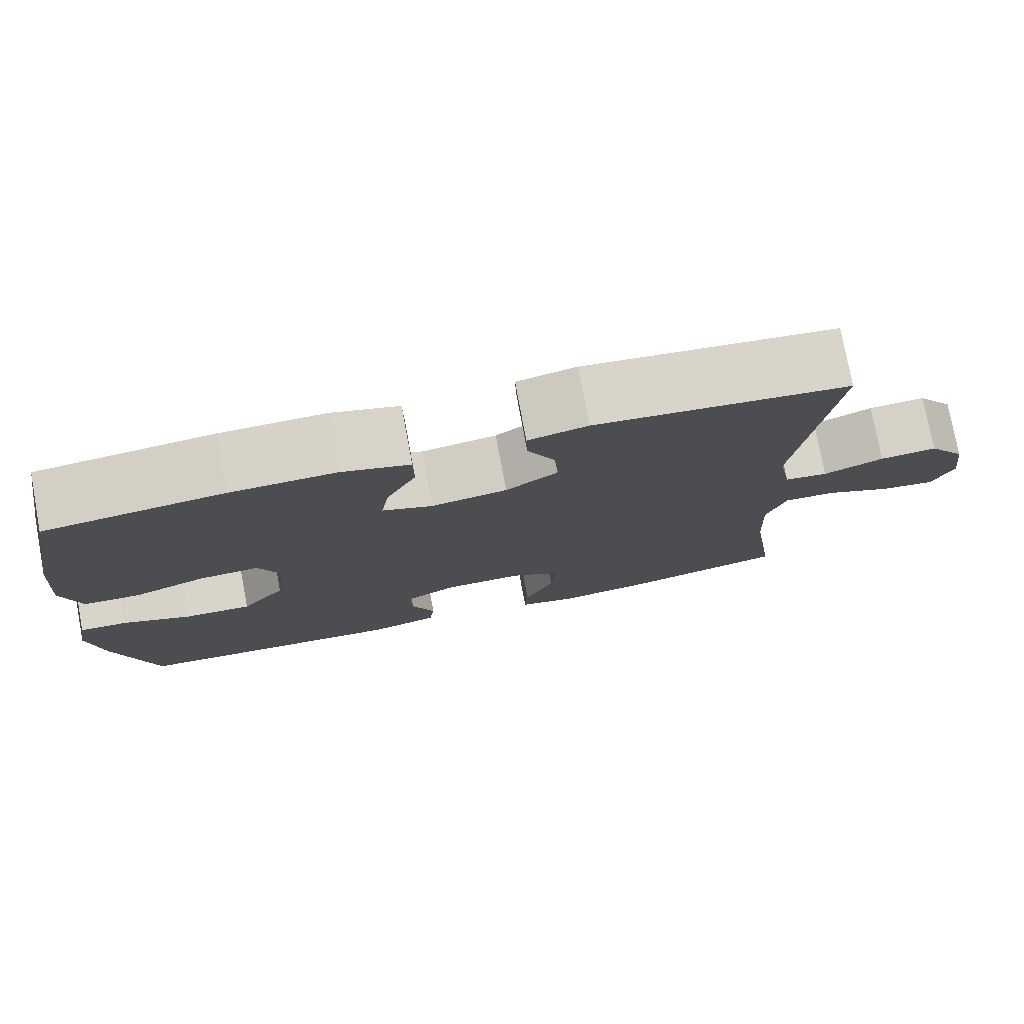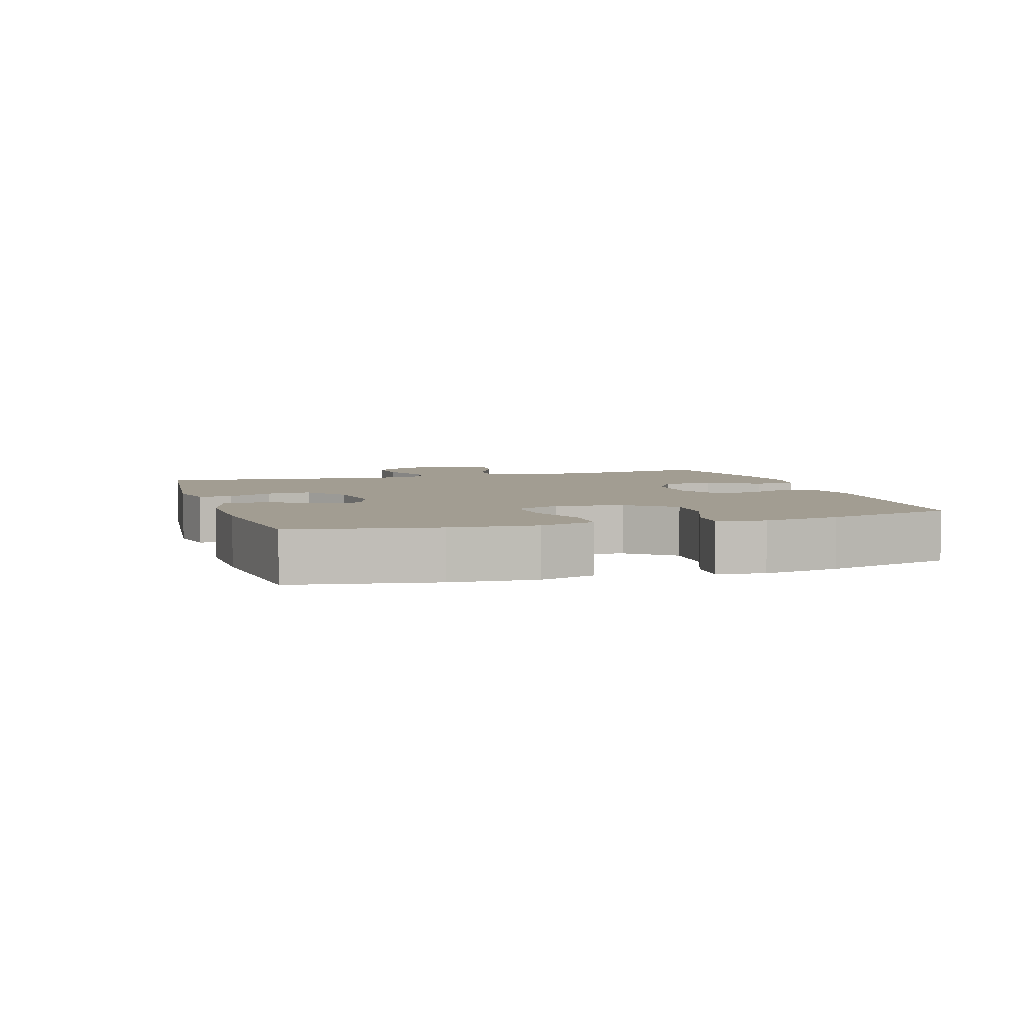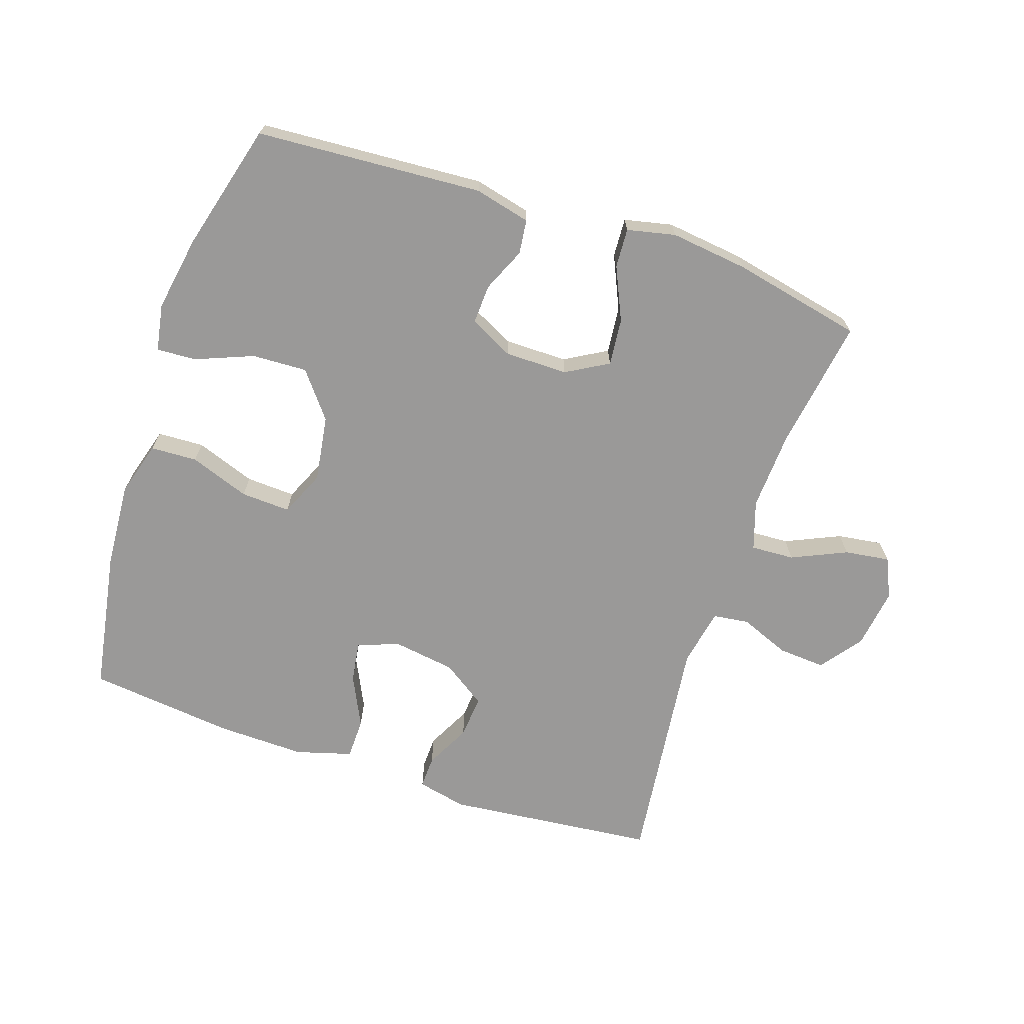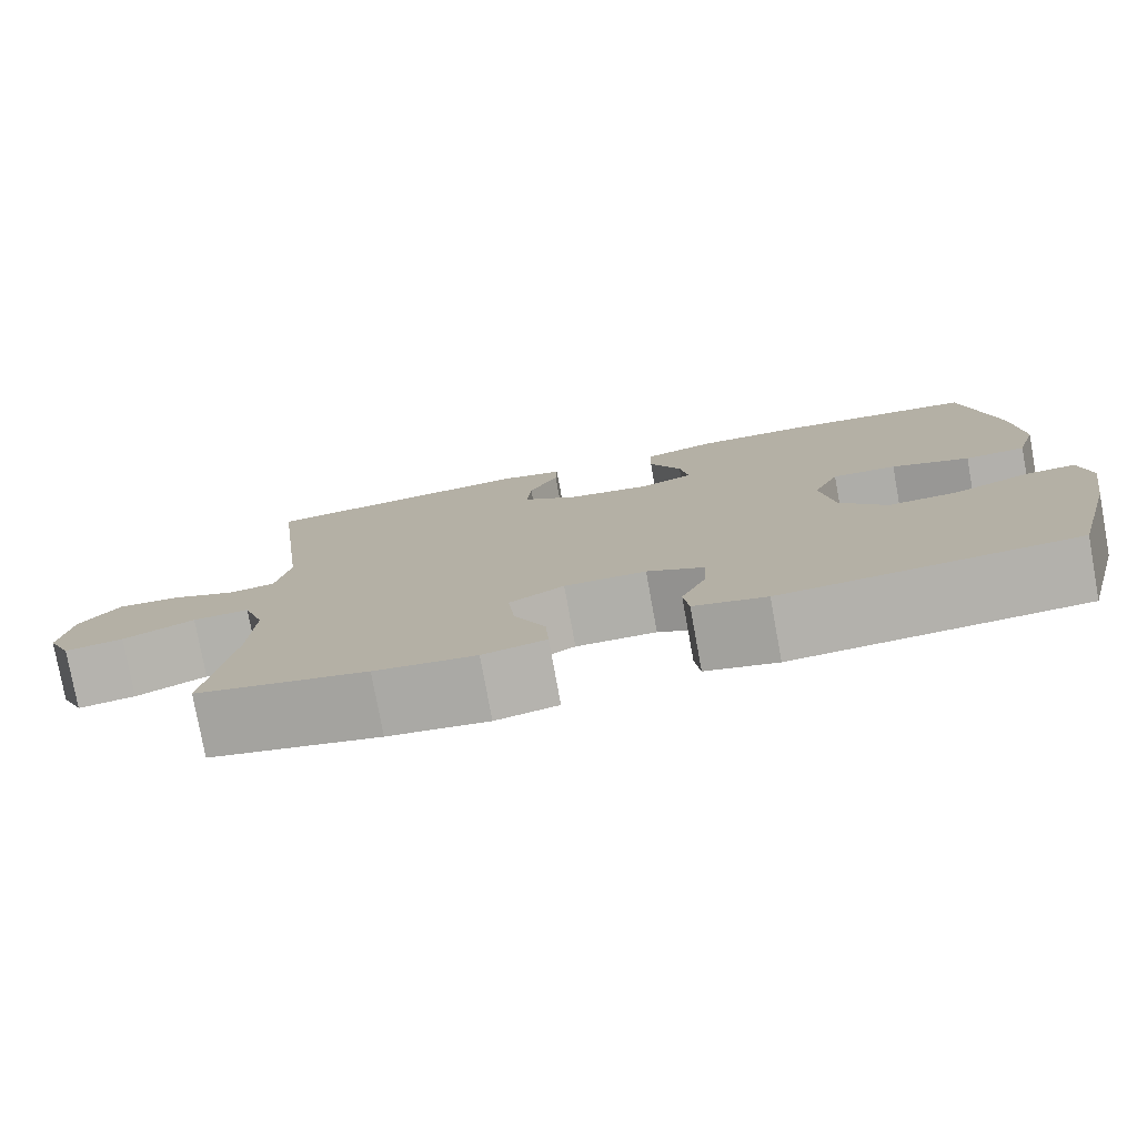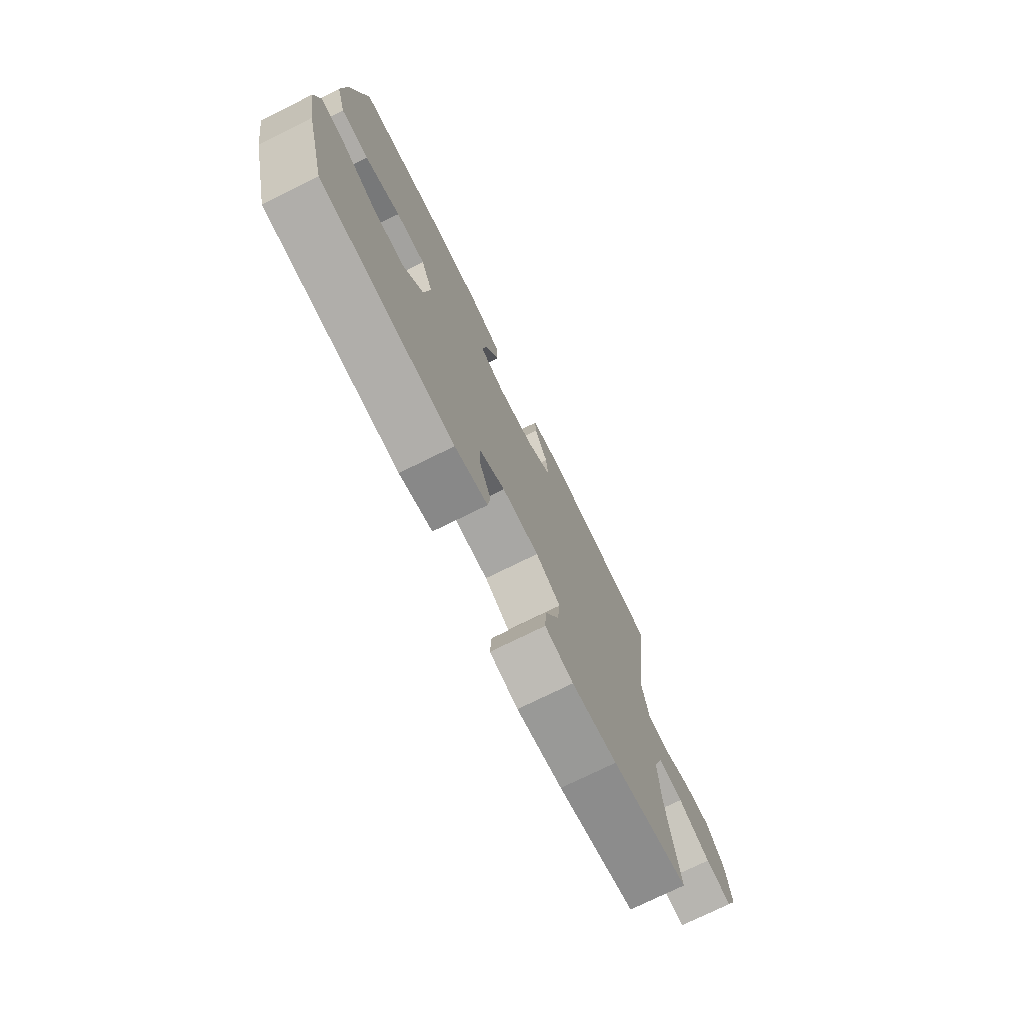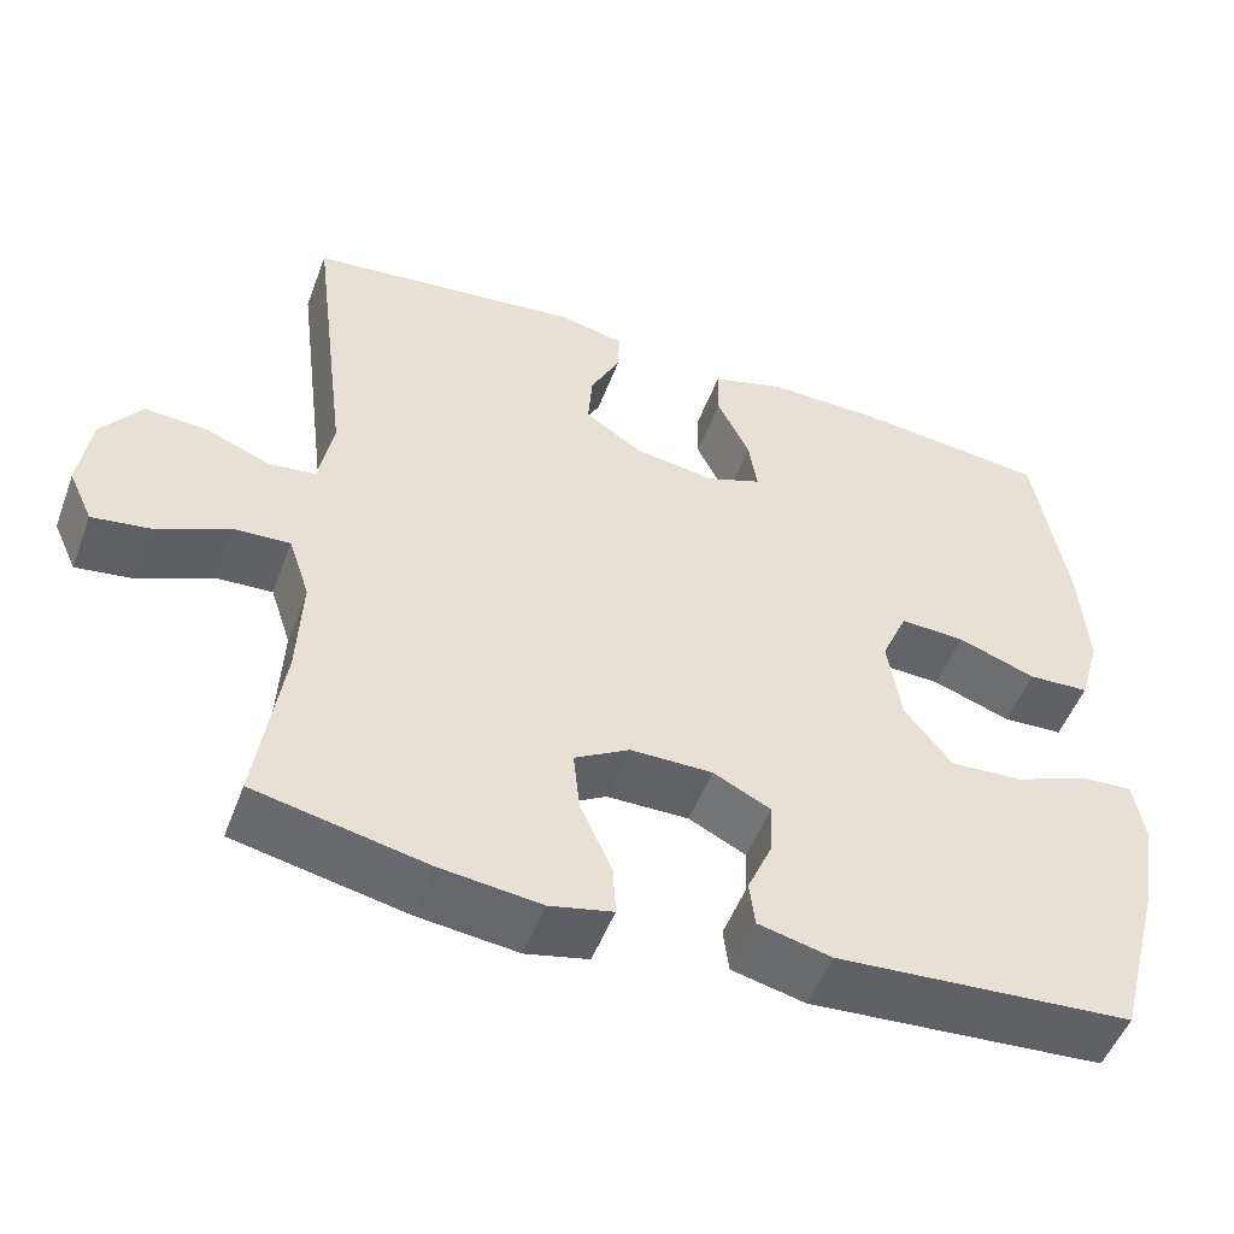
<metadata>
{"format":"obj","ext":"obj","renderer":"f3d","projection":"perspective","resolution":1024,"background":"white","views":[{"elev":76.9,"azim":169.5,"up":"+Z"},{"elev":4.9,"azim":72.6,"up":"+Y"},{"elev":-69.1,"azim":161.3,"up":"+Y"},{"elev":-78.0,"azim":10.3,"up":"+Z"},{"elev":-74.6,"azim":116.3,"up":"+Z"},{"elev":-50.7,"azim":-20.3,"up":"+Z"}]}
</metadata>
<code>
o path562
v -0.2759 0.0375 -0.5403
v -0.1548 0.0375 -0.5545
v -0.0792 0.0375 -0.5377
v -0.08276 0.0375 -0.4763
v -0.1206 0.0375 -0.393
v -0.1283 0.0375 -0.3195
v -0.06242 0.0375 -0.2815
v 0.03591 0.0375 -0.2814
v 0.1044 0.0375 -0.3156
v 0.102 0.0375 -0.3773
v 0.07188 0.0375 -0.4466
v 0.07848 0.0375 -0.5001
v 0.1661 0.0375 -0.5211
v 0.521 0.0375 -0.497
v 0.574 0.0375 -0.2965
v 0.5941 0.0375 -0.1781
v 0.5808 0.0375 -0.1044
v 0.5186 0.0375 -0.1082
v 0.4289 0.0375 -0.1444
v 0.3425 0.0375 -0.1485
v 0.286 0.0375 -0.07756
v 0.2699 0.0375 0.02569
v 0.301 0.0375 0.09687
v 0.3785 0.0375 0.09345
v 0.4724 0.0375 0.06015
v 0.5454 0.0375 0.06351
v 0.5703 0.0375 0.1496
v 0.5605 0.0375 0.2823
v 0.521 0.0375 0.5047
v 0.2907 0.0375 0.5294
v 0.1536 0.0375 0.5321
v 0.06581 0.0375 0.5064
v 0.06492 0.0375 0.4425
v 0.1038 0.0375 0.363
v 0.1139 0.0375 0.2988
v 0.04888 0.0375 0.2744
v -0.04941 0.0375 0.2888
v -0.1171 0.0375 0.3345
v -0.1117 0.0375 0.402
v -0.07619 0.0375 0.4719
v -0.07474 0.0375 0.523
v -0.1521 0.0375 0.5398
v -0.4809 0.0375 0.5047
v -0.4353 0.0375 0.1396
v -0.4522 0.0375 0.04894
v -0.5084 0.0375 0.04133
v -0.5861 0.0375 0.07237
v -0.6603 0.0375 0.07731
v -0.7089 0.0375 0.01242
v -0.7222 0.0375 -0.08189
v -0.6935 0.0375 -0.1442
v -0.6229 0.0375 -0.134
v -0.537 0.0375 -0.09486
v -0.4692 0.0375 -0.09111
v -0.4439 0.0375 -0.1675
v -0.4497 0.0375 -0.2899
v -0.4809 0.0375 -0.497
v -0.2759 -0.0375 -0.5403
v -0.1548 -0.0375 -0.5545
v -0.0792 -0.0375 -0.5377
v -0.08276 -0.0375 -0.4763
v -0.1206 -0.0375 -0.393
v -0.1283 -0.0375 -0.3195
v -0.06242 -0.0375 -0.2815
v 0.03591 -0.0375 -0.2814
v 0.1044 -0.0375 -0.3156
v 0.102 -0.0375 -0.3773
v 0.07188 -0.0375 -0.4466
v 0.07848 -0.0375 -0.5001
v 0.1661 -0.0375 -0.5211
v 0.521 -0.0375 -0.497
v 0.574 -0.0375 -0.2965
v 0.5941 -0.0375 -0.1781
v 0.5808 -0.0375 -0.1044
v 0.5186 -0.0375 -0.1082
v 0.4289 -0.0375 -0.1444
v 0.3425 -0.0375 -0.1485
v 0.286 -0.0375 -0.07756
v 0.2699 -0.0375 0.02569
v 0.301 -0.0375 0.09687
v 0.3785 -0.0375 0.09345
v 0.4724 -0.0375 0.06015
v 0.5454 -0.0375 0.06351
v 0.5703 -0.0375 0.1496
v 0.5605 -0.0375 0.2823
v 0.521 -0.0375 0.5047
v 0.2907 -0.0375 0.5294
v 0.1536 -0.0375 0.5321
v 0.06581 -0.0375 0.5064
v 0.06492 -0.0375 0.4425
v 0.1038 -0.0375 0.363
v 0.1139 -0.0375 0.2988
v 0.04888 -0.0375 0.2744
v -0.04941 -0.0375 0.2888
v -0.1171 -0.0375 0.3345
v -0.1117 -0.0375 0.402
v -0.07619 -0.0375 0.4719
v -0.07474 -0.0375 0.523
v -0.1521 -0.0375 0.5398
v -0.4809 -0.0375 0.5047
v -0.4353 -0.0375 0.1396
v -0.4522 -0.0375 0.04894
v -0.5084 -0.0375 0.04133
v -0.5861 -0.0375 0.07237
v -0.6603 -0.0375 0.07731
v -0.7089 -0.0375 0.01242
v -0.7222 -0.0375 -0.08189
v -0.6935 -0.0375 -0.1442
v -0.6229 -0.0375 -0.134
v -0.537 -0.0375 -0.09486
v -0.4692 -0.0375 -0.09111
v -0.4439 -0.0375 -0.1675
v -0.4497 -0.0375 -0.2899
v -0.4809 -0.0375 -0.497
v -0.2759 0.0375 -0.5403
v -0.1548 0.0375 -0.5545
v -0.0792 0.0375 -0.5377
v -0.0792 0.0375 -0.5377
v -0.08276 0.0375 -0.4763
v 0.07848 0.0375 -0.5001
v 0.07848 0.0375 -0.5001
v 0.1661 0.0375 -0.5211
v -0.4809 0.0375 -0.497
v -0.4809 0.0375 -0.497
v 0.07188 0.0375 -0.4466
v 0.521 0.0375 -0.497
v 0.521 0.0375 -0.497
v -0.1206 0.0375 -0.393
v 0.102 0.0375 -0.3773
v 0.574 0.0375 -0.2965
v -0.4497 0.0375 -0.2899
v -0.1283 0.0375 -0.3195
v -0.1283 0.0375 -0.3195
v 0.1044 0.0375 -0.3156
v 0.1044 0.0375 -0.3156
v -0.06242 0.0375 -0.2815
v 0.03591 0.0375 -0.2814
v 0.5941 0.0375 -0.1781
v -0.4439 0.0375 -0.1675
v 0.4289 0.0375 -0.1444
v 0.3425 0.0375 -0.1485
v 0.5808 0.0375 -0.1044
v 0.5808 0.0375 -0.1044
v -0.4692 0.0375 -0.09111
v -0.4692 0.0375 -0.09111
v 0.286 0.0375 -0.07756
v 0.5186 0.0375 -0.1082
v -0.7222 0.0375 -0.08189
v -0.6935 0.0375 -0.1442
v -0.6935 0.0375 -0.1442
v -0.6229 0.0375 -0.134
v -0.537 0.0375 -0.09486
v -0.7089 0.0375 0.01242
v 0.2699 0.0375 0.02569
v -0.6603 0.0375 0.07731
v 0.301 0.0375 0.09687
v 0.301 0.0375 0.09687
v -0.5861 0.0375 0.07237
v -0.5084 0.0375 0.04133
v -0.4522 0.0375 0.04894
v -0.4522 0.0375 0.04894
v -0.4353 0.0375 0.1396
v 0.3785 0.0375 0.09345
v 0.4724 0.0375 0.06015
v 0.5454 0.0375 0.06351
v 0.5454 0.0375 0.06351
v 0.5703 0.0375 0.1496
v 0.5605 0.0375 0.2823
v 0.04888 0.0375 0.2744
v -0.04941 0.0375 0.2888
v 0.1139 0.0375 0.2988
v 0.1139 0.0375 0.2988
v -0.1171 0.0375 0.3345
v -0.1171 0.0375 0.3345
v 0.1038 0.0375 0.363
v -0.1117 0.0375 0.402
v 0.06492 0.0375 0.4425
v -0.07619 0.0375 0.4719
v -0.4809 0.0375 0.5047
v -0.4809 0.0375 0.5047
v 0.06581 0.0375 0.5064
v 0.06581 0.0375 0.5064
v -0.07474 0.0375 0.523
v -0.07474 0.0375 0.523
v 0.521 0.0375 0.5047
v 0.521 0.0375 0.5047
v 0.1536 0.0375 0.5321
v 0.2907 0.0375 0.5294
v -0.1521 0.0375 0.5398
v -0.2759 -0.0375 -0.5403
v -0.1548 -0.0375 -0.5545
v -0.0792 -0.0375 -0.5377
v -0.0792 -0.0375 -0.5377
v -0.08276 -0.0375 -0.4763
v 0.07848 -0.0375 -0.5001
v 0.07848 -0.0375 -0.5001
v 0.1661 -0.0375 -0.5211
v -0.4809 -0.0375 -0.497
v -0.4809 -0.0375 -0.497
v 0.07188 -0.0375 -0.4466
v 0.521 -0.0375 -0.497
v 0.521 -0.0375 -0.497
v -0.1206 -0.0375 -0.393
v 0.102 -0.0375 -0.3773
v 0.574 -0.0375 -0.2965
v -0.4497 -0.0375 -0.2899
v -0.1283 -0.0375 -0.3195
v -0.1283 -0.0375 -0.3195
v 0.1044 -0.0375 -0.3156
v 0.1044 -0.0375 -0.3156
v -0.06242 -0.0375 -0.2815
v 0.03591 -0.0375 -0.2814
v 0.5941 -0.0375 -0.1781
v -0.4439 -0.0375 -0.1675
v 0.4289 -0.0375 -0.1444
v 0.3425 -0.0375 -0.1485
v 0.5808 -0.0375 -0.1044
v 0.5808 -0.0375 -0.1044
v -0.4692 -0.0375 -0.09111
v -0.4692 -0.0375 -0.09111
v 0.286 -0.0375 -0.07756
v 0.5186 -0.0375 -0.1082
v -0.7222 -0.0375 -0.08189
v -0.6935 -0.0375 -0.1442
v -0.6935 -0.0375 -0.1442
v -0.6229 -0.0375 -0.134
v -0.537 -0.0375 -0.09486
v -0.7089 -0.0375 0.01242
v 0.2699 -0.0375 0.02569
v -0.6603 -0.0375 0.07731
v 0.301 -0.0375 0.09687
v 0.301 -0.0375 0.09687
v -0.5861 -0.0375 0.07237
v -0.5084 -0.0375 0.04133
v -0.4522 -0.0375 0.04894
v -0.4522 -0.0375 0.04894
v -0.4353 -0.0375 0.1396
v 0.3785 -0.0375 0.09345
v 0.4724 -0.0375 0.06015
v 0.5454 -0.0375 0.06351
v 0.5454 -0.0375 0.06351
v 0.5703 -0.0375 0.1496
v 0.5605 -0.0375 0.2823
v 0.04888 -0.0375 0.2744
v -0.04941 -0.0375 0.2888
v 0.1139 -0.0375 0.2988
v 0.1139 -0.0375 0.2988
v -0.1171 -0.0375 0.3345
v -0.1171 -0.0375 0.3345
v 0.1038 -0.0375 0.363
v -0.1117 -0.0375 0.402
v 0.06492 -0.0375 0.4425
v -0.07619 -0.0375 0.4719
v -0.4809 -0.0375 0.5047
v -0.4809 -0.0375 0.5047
v 0.06581 -0.0375 0.5064
v 0.06581 -0.0375 0.5064
v -0.07474 -0.0375 0.523
v -0.07474 -0.0375 0.523
v 0.521 -0.0375 0.5047
v 0.521 -0.0375 0.5047
v 0.1536 -0.0375 0.5321
v 0.2907 -0.0375 0.5294
v -0.1521 -0.0375 0.5398
f 203 207 190
f 235 245 237
f 214 211 235
f 205 216 201
f 213 215 205
f 244 231 246
f 228 233 230
f 234 219 235
f 254 251 264
f 250 263 262
f 206 207 214
f 209 216 221
f 195 197 200
f 233 227 234
f 228 227 233
f 263 231 243
f 209 221 212
f 190 206 198
f 237 245 248
f 242 238 239
f 228 223 226
f 211 212 244
f 250 262 252
f 191 203 190
f 217 222 213
f 197 216 204
f 227 228 226
f 226 223 224
f 252 262 256
f 248 251 254
f 201 216 197
f 219 214 235
f 215 213 222
f 237 248 254
f 216 205 215
f 238 242 243
f 246 263 250
f 242 239 240
f 200 197 204
f 221 229 212
f 243 231 238
f 204 216 209
f 235 211 245
f 245 211 244
f 203 191 194
f 212 229 244
f 229 231 244
f 264 253 258
f 207 211 214
f 264 251 253
f 263 243 260
f 194 191 192
f 190 207 206
f 263 246 231
f 219 234 227
f 1 2 59 58
f 2 118 193 59
f 3 4 61 60
f 121 13 70 196
f 124 1 58 199
f 11 12 69 68
f 13 127 202 70
f 4 5 62 61
f 10 11 68 67
f 14 15 72 71
f 56 57 114 113
f 5 133 208 62
f 135 10 67 210
f 6 7 64 63
f 8 9 66 65
f 15 16 73 72
f 55 56 113 112
f 7 8 65 64
f 19 20 77 76
f 16 143 218 73
f 145 55 112 220
f 20 21 78 77
f 18 19 76 75
f 17 18 75 74
f 50 150 225 107
f 51 52 109 108
f 52 53 110 109
f 53 54 111 110
f 49 50 107 106
f 21 22 79 78
f 48 49 106 105
f 22 157 232 79
f 47 48 105 104
f 46 47 104 103
f 161 46 103 236
f 44 45 102 101
f 24 25 82 81
f 25 166 241 82
f 26 27 84 83
f 23 24 81 80
f 27 28 85 84
f 36 37 94 93
f 172 36 93 247
f 37 174 249 94
f 34 35 92 91
f 38 39 96 95
f 33 34 91 90
f 39 40 97 96
f 180 44 101 255
f 182 33 90 257
f 40 184 259 97
f 28 186 261 85
f 31 32 89 88
f 30 31 88 87
f 29 30 87 86
f 42 43 100 99
f 41 42 99 98
f 128 115 132
f 160 162 170
f 139 160 136
f 130 126 141
f 138 130 140
f 169 171 156
f 153 155 158
f 159 160 144
f 179 189 176
f 175 187 188
f 131 139 132
f 134 146 141
f 120 125 122
f 158 159 152
f 153 158 152
f 188 168 156
f 134 137 146
f 115 123 131
f 162 173 170
f 167 164 163
f 153 151 148
f 136 169 137
f 175 177 187
f 116 115 128
f 142 138 147
f 122 129 141
f 152 151 153
f 151 149 148
f 177 181 187
f 173 179 176
f 126 122 141
f 144 160 139
f 140 147 138
f 162 179 173
f 141 140 130
f 163 168 167
f 171 175 188
f 167 165 164
f 125 129 122
f 146 137 154
f 168 163 156
f 129 134 141
f 160 170 136
f 170 169 136
f 128 119 116
f 137 169 154
f 154 169 156
f 189 183 178
f 132 139 136
f 189 178 176
f 188 185 168
f 119 117 116
f 115 131 132
f 188 156 171
f 144 152 159

</code>
